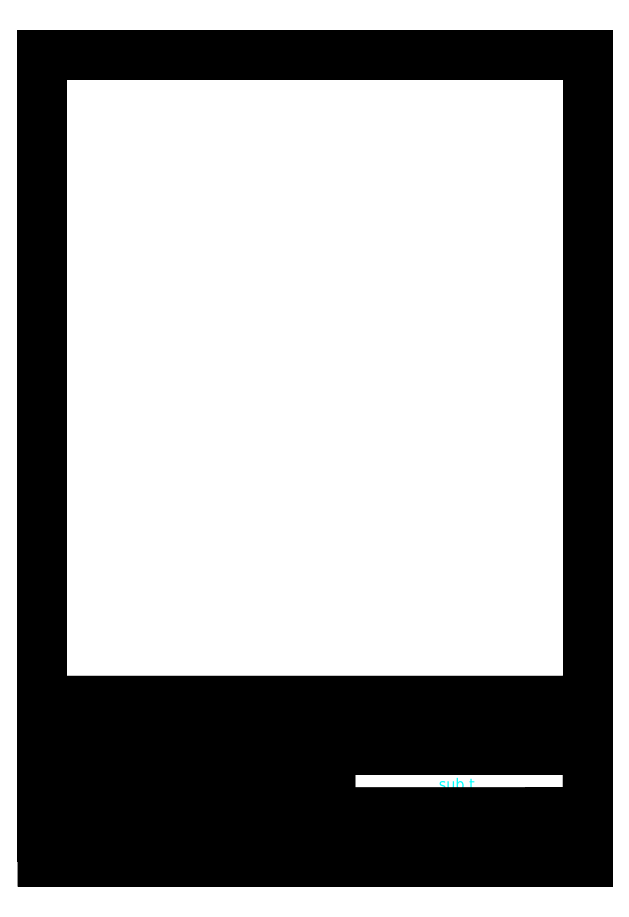
<metadata>
{"format":"dxf","ext":"dxf","renderer":"ezdxf+matplotlib","layout":"modelspace","background":"white","min_lineweight":24,"dpi":150}
</metadata>
<code>
0
SECTION
2
ENTITIES
0
MTEXT
8
text
10
100
20
51.49
30
0
40
2.5
41
18.89
71
    7
72
    5
1
scale  1 : 1
7
normal#0.5#1.5
210
0
220
0
230
1
50
0
73
    1
44
0.96
0
MTEXT
8
text
10
152
20
51.21
30
0
40
2.5
41
9.722
71
    7
72
    5
1
(mass)
7
normal#0.5#1.5
210
0
220
0
230
1
50
0
73
    1
44
0.96
0
MTEXT
8
text
10
100.1
20
45.19
30
0
40
2.5
41
38.68
71
    7
72
    5
1
(material, specification)
7
normal#0.5#1.5
210
0
220
0
230
1
50
0
73
    1
44
0.96
0
MTEXT
8
text
10
67.91
20
35.55
30
0
40
2.5
41
6.667
71
    7
72
    5
1
date
7
normal#0.5#1.2
210
0
220
0
230
1
50
0
73
    1
44
0.96
0
MTEXT
8
text
10
85.48
20
35.55
30
0
40
2.5
41
7.5
71
    7
72
    5
1
name
7
normal#0.5#1.2
210
0
220
0
230
1
50
0
73
    1
44
0.96
0
MTEXT
8
text
10
55.02
20
30.47
30
0
40
2.5
41
8.611
71
    7
72
    5
1
desig.
7
normal#0.5#1.2
210
0
220
0
230
1
50
0
73
    1
44
0.96
0
MTEXT
8
text
10
55.2
20
22.8
30
0
40
2.5
41
7.5
71
    7
72
    5
1
auth.
7
normal#0.5#1.2
210
0
220
0
230
1
50
0
73
    1
44
0.96
0
MTEXT
8
text
10
0.4181
20
1.551
30
0
40
2.5
41
3.889
71
    7
72
    5
1
loc
7
normal#0.5#1.2
210
0
220
0
230
1
50
0
73
    1
44
0.96
0
MTEXT
8
text
10
13.49
20
0.7172
30
0
40
2.5
41
10.56
71
    7
72
    5
1
change
7
normal#0.5#1.2
210
0
220
0
230
1
50
0
73
    1
44
0.96
0
MTEXT
8
text
10
35.71
20
1.551
30
0
40
2.5
41
6.667
71
    7
72
    5
1
date
7
normal#0.5#1.2
210
0
220
0
230
1
50
0
73
    1
44
0.96
0
MTEXT
8
text
10
46.98
20
1.551
30
0
40
2.5
41
7.5
71
    7
72
    5
1
name
7
normal#0.2#1.2
210
0
220
0
230
1
50
0
73
    1
44
0.96
0
MTEXT
8
text
10
55.96
20
0.7172
30
0
40
2.5
41
11.39
71
    7
72
    5
1
project
7
normal#0.5#1.2
210
0
220
0
230
1
50
0
73
    1
44
0.96
0
MTEXT
8
text
10
100.6
20
0.7172
30
0
40
2.5
41
13.33
71
    7
72
    5
1
replaces
7
normal#0.5#1.5
210
0
220
0
230
1
50
0
73
    1
44
0.96
0
MTEXT
8
text
10
144.8
20
0.7173
30
0
40
2.5
41
19.1
71
    7
72
    5
1
replaced by
7
normal#0.5#1.5
210
0
220
0
230
1
50
0
73
    1
44
0.96
0
MTEXT
8
text
10
177.1
20
5.913
30
0
40
2
41
6.89
71
    7
72
    5
1
sheet
7
normal#0.5#0.9
210
0
220
0
230
1
50
0
73
    1
44
0.96
0
MTEXT
8
text
10
99.8
20
18.59
30
0
40
2.5
41
16.6
71
    7
72
    5
1
part name
7
normal#0.5#0.9
210
0
220
0
230
1
50
0
73
    1
44
0.96
0
MTEXT
8
text
10
99.58
20
5.177
30
0
40
2.5
41
20.21
71
    7
72
    5
1
part number
7
normal#0.5#0.9
210
0
220
0
230
1
50
0
73
    1
44
0.96
0
MTEXT
8
text
10
0.4181
20
5.801
30
0
40
2.5
41
3.056
71
    7
72
    5
1
A1
7
normal#0.5#1.2
210
0
220
0
230
1
50
0
73
    1
44
0.96
0
MTEXT
8
text
10
9.505
20
4.967
30
0
40
2.5
41
20.76
71
    7
72
    5
1
initial design
7
normal#0.5#1.2
210
0
220
0
230
1
50
0
73
    1
44
0.96
0
MTEXT
8
text
10
33.92
20
5.801
30
0
40
2.5
41
13.06
71
    7
72
    5
1
01/01/01
7
iso8859-11
210
0
220
0
230
1
50
0
73
    1
44
0.96
0
MTEXT
8
text
10
47.97
20
5.801
30
0
40
2.5
41
5.556
71
    7
72
    5
1
DDil
7
normal#0.2#1.2
210
0
220
0
230
1
50
0
73
    1
44
0.96
0
MTEXT
8
text
10
65.42
20
31.3
30
0
40
2.5
41
14.44
71
    7
72
    5
1
07/01/04
7
normal#0.5#1.2
210
0
220
0
230
1
50
0
73
    1
44
0.96
0
MTEXT
8
text
10
65.6
20
27.05
30
0
40
2.5
41
4.722
71
    7
72
    5
1
tbd
7
normal#0.5#1.2
210
0
220
0
230
1
50
0
73
    1
44
0.96
0
MTEXT
8
text
10
65.6
20
22.8
30
0
40
2.5
41
4.722
71
    7
72
    5
1
tbd
7
normal#0.5#1.2
210
0
220
0
230
1
50
0
73
    1
44
0.96
0
MTEXT
8
text
10
81.02
20
31.3
30
0
40
2.5
41
3.056
71
    7
72
    5
1
dil
7
normal#0.5#1.2
210
0
220
0
230
1
50
0
73
    1
44
0.96
0
MTEXT
8
text
10
81.2
20
27.05
30
0
40
2.5
41
3.056
71
    7
72
    5
1
dil
7
normal#0.5#1.2
210
0
220
0
230
1
50
0
73
    1
44
0.96
0
MTEXT
8
text
10
81.2
20
22.8
30
0
40
2.5
41
3.056
71
    7
72
    5
1
dil
7
normal#0.5#1.2
210
0
220
0
230
1
50
0
73
    1
44
0.96
0
MTEXT
8
text
10
142.2
20
29.32
30
0
40
4
41
13.67
71
    5
72
    5
1
title\Psub t
7
iso
210
0
220
0
230
1
50
0
73
    2
44
0.96
0
MTEXT
8
text
10
145.8
20
11.19
30
0
40
8
41
38.22
71
    5
72
    5
1
DD00NN
7
iso
210
0
220
0
230
1
50
0
73
    2
44
0.96
0
MTEXT
8
text
10
71.09
20
0.7172
30
0
40
2.5
41
11.39
71
    7
72
    5
1
project
7
normal#0.5#1.2
210
0
220
0
230
1
50
0
73
    1
44
0.96
0
MTEXT
8
text
10
180.5
20
12.39
30
0
40
4
41
6.222
71
    5
72
    5
1
1/1
7
iso
210
0
220
0
230
1
50
0
73
    2
44
0.96
0
MTEXT
8
text
10
55.2
20
27.05
30
0
40
2.5
41
8.333
71
    7
72
    5
1
check
7
normal#0.5#1.2
210
0
220
0
230
1
50
0
73
    1
44
0.96
0
LINE
8
border
10
150.8
20
55.25
11
150.8
21
48.87
0
LINE
8
border
10
174.2
20
17
11
174.2
21
4.25
0
LINE
8
border
10
143
20
4.25
11
143
21
-3e-06
0
LINE
8
border
10
80.6
20
55.25
11
80.6
21
17
0
LINE
8
border
10
65
20
38.25
11
65
21
17
0
LINE
8
border
10
54.6
20
55.25
11
54.6
21
-7e-06
0
LINE
8
border
10
98.8
20
55.25
11
98.8
21
-4e-06
0
LINE
8
border
10
46.8
20
38.25
11
46.8
21
-2e-06
0
LINE
8
border
10
33.8
20
38.25
11
33.8
21
-1e-05
0
LINE
8
border
10
7.8
20
38.25
11
7.8
21
-8e-06
0
LINE
8
border
10
0
20
21.25
11
98.8
21
21.25
0
LINE
8
border
10
0
20
25.5
11
98.8
21
25.5
0
LINE
8
border
10
0
20
29.75
11
98.8
21
29.75
0
LINE
8
border
10
0
20
34
11
98.8
21
34
0
LINE
8
border
10
0
20
12.75
11
54.6
21
12.75
0
LINE
8
border
10
0
20
8.5
11
54.6
21
8.5
0
LINE
8
border
10
98.8
20
48.88
11
187.2
21
48.87
0
LINE
8
border
10
0
20
4.25
11
187.2
21
4.25
0
LINE
8
border
10
0
20
38.25
11
187.2
21
38.25
0
LINE
8
border
10
0
20
17
11
187.2
21
17
0
LINE
8
border
10
0
20
55.25
11
187.2
21
55.25
0
LINE
8
border
10
187.2
20
55.25
11
187.2
21
-0.000101
0
LINE
8
border
10
187.2
20
-0.000101
11
0
21
0
0
LINE
8
border
10
0
20
55.25
11
0
21
0
0
LINE
8
default
10
57.47
20
47.24
11
77.47
21
47.24
0
CIRCLE
8
default
10
72.67
20
47.24
40
2.8
0
CIRCLE
8
default
10
72.67
20
47.24
40
1.6
0
LINE
8
default
10
59.87
20
48.84
11
59.87
21
45.64
0
LINE
8
default
10
59.87
20
45.64
11
66.27
21
44.44
0
LINE
8
default
10
66.27
20
50.04
11
66.27
21
44.44
0
LINE
8
default
10
59.87
20
48.84
11
66.27
21
50.04
0
LINE
8
default
10
72.67
20
42.44
11
72.67
21
52.04
0
LINE
8
border
10
187.2
20
277
11
187.2
21
-0.000101
0
LWPOLYLINE
8
border
90
    4
70
    1
43
0
10
-0.1033
20
0.05034
10
187.2
20
0.05034
10
187.2
20
276.9
10
-0.1033
20
276.9
0
ENDSEC
0
EOF

</code>
